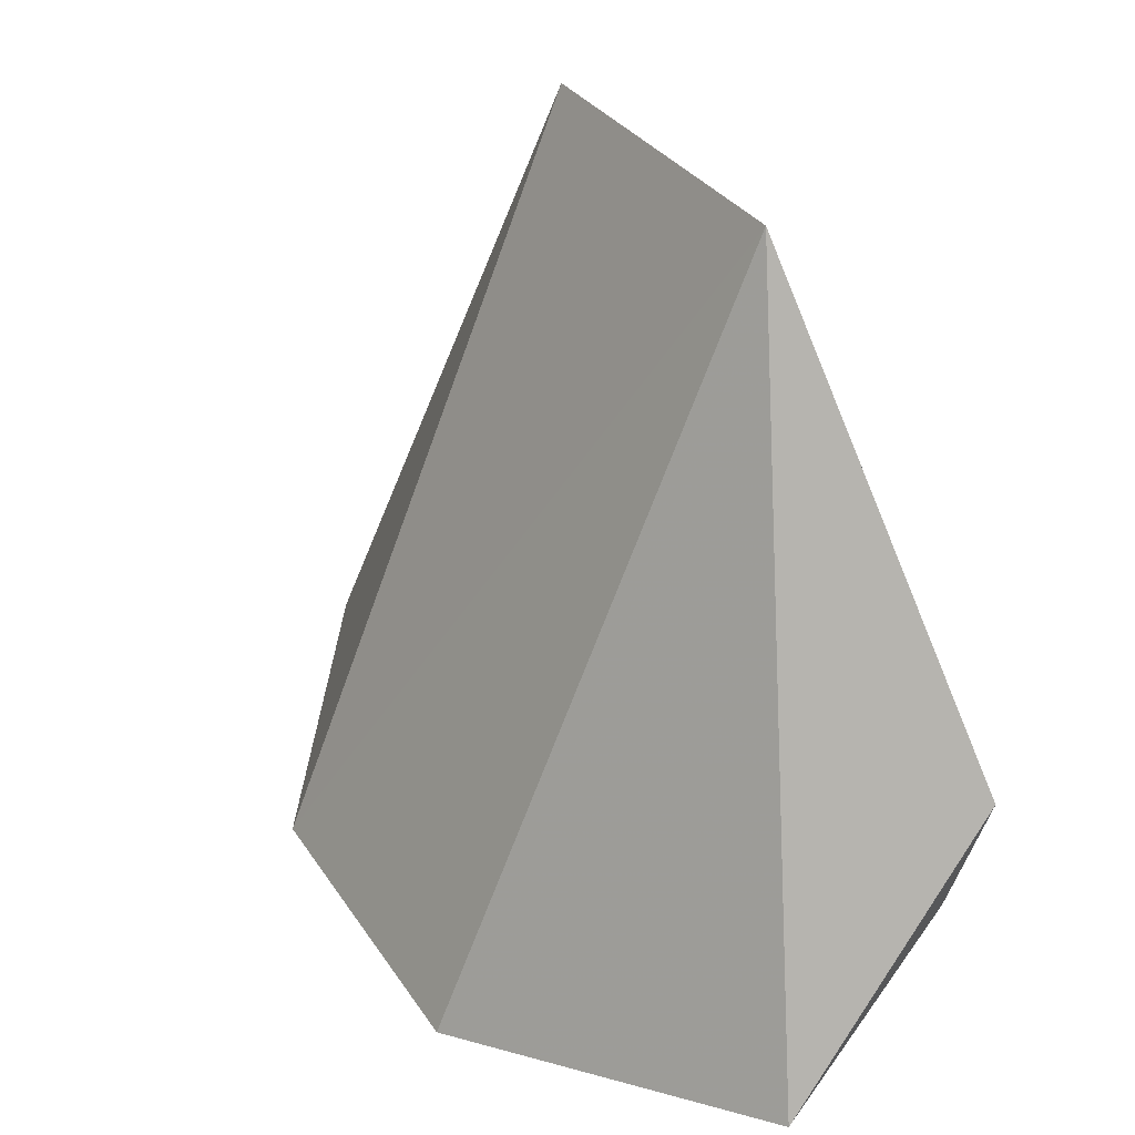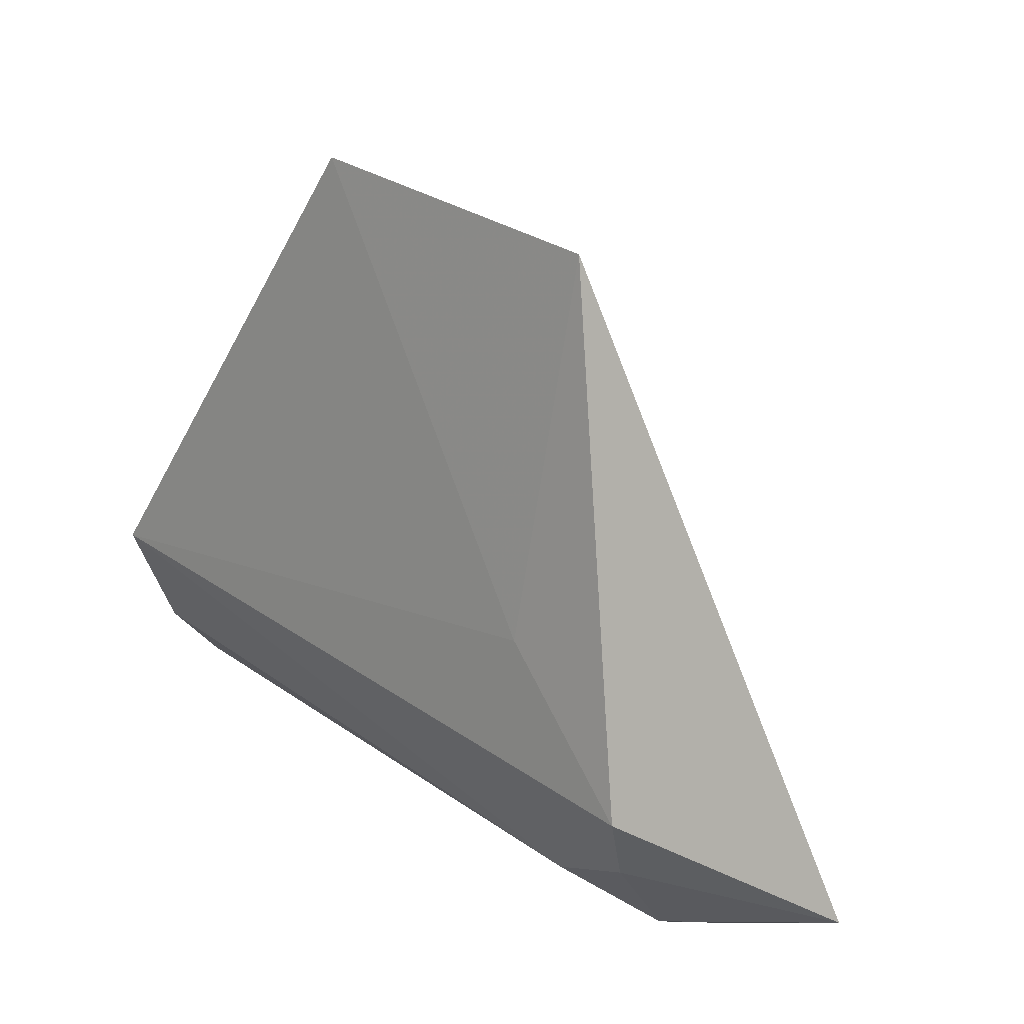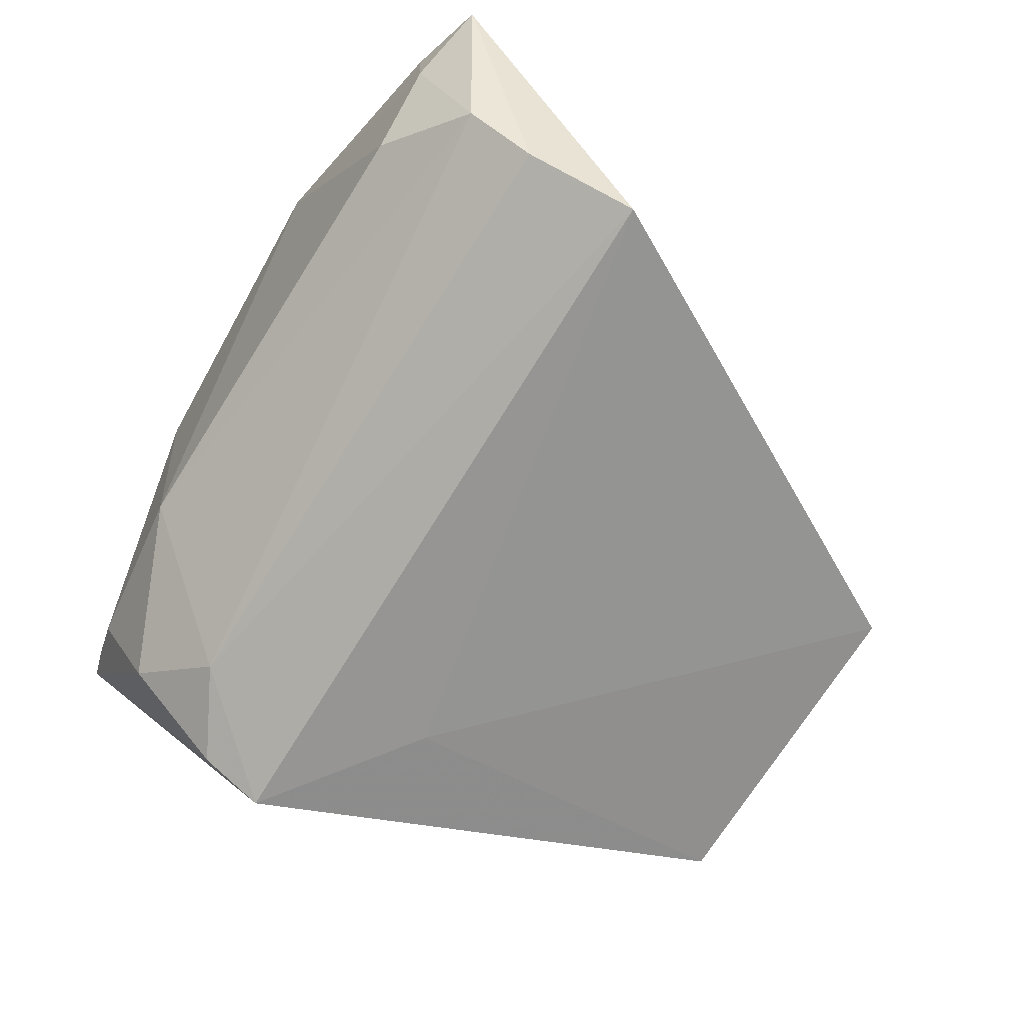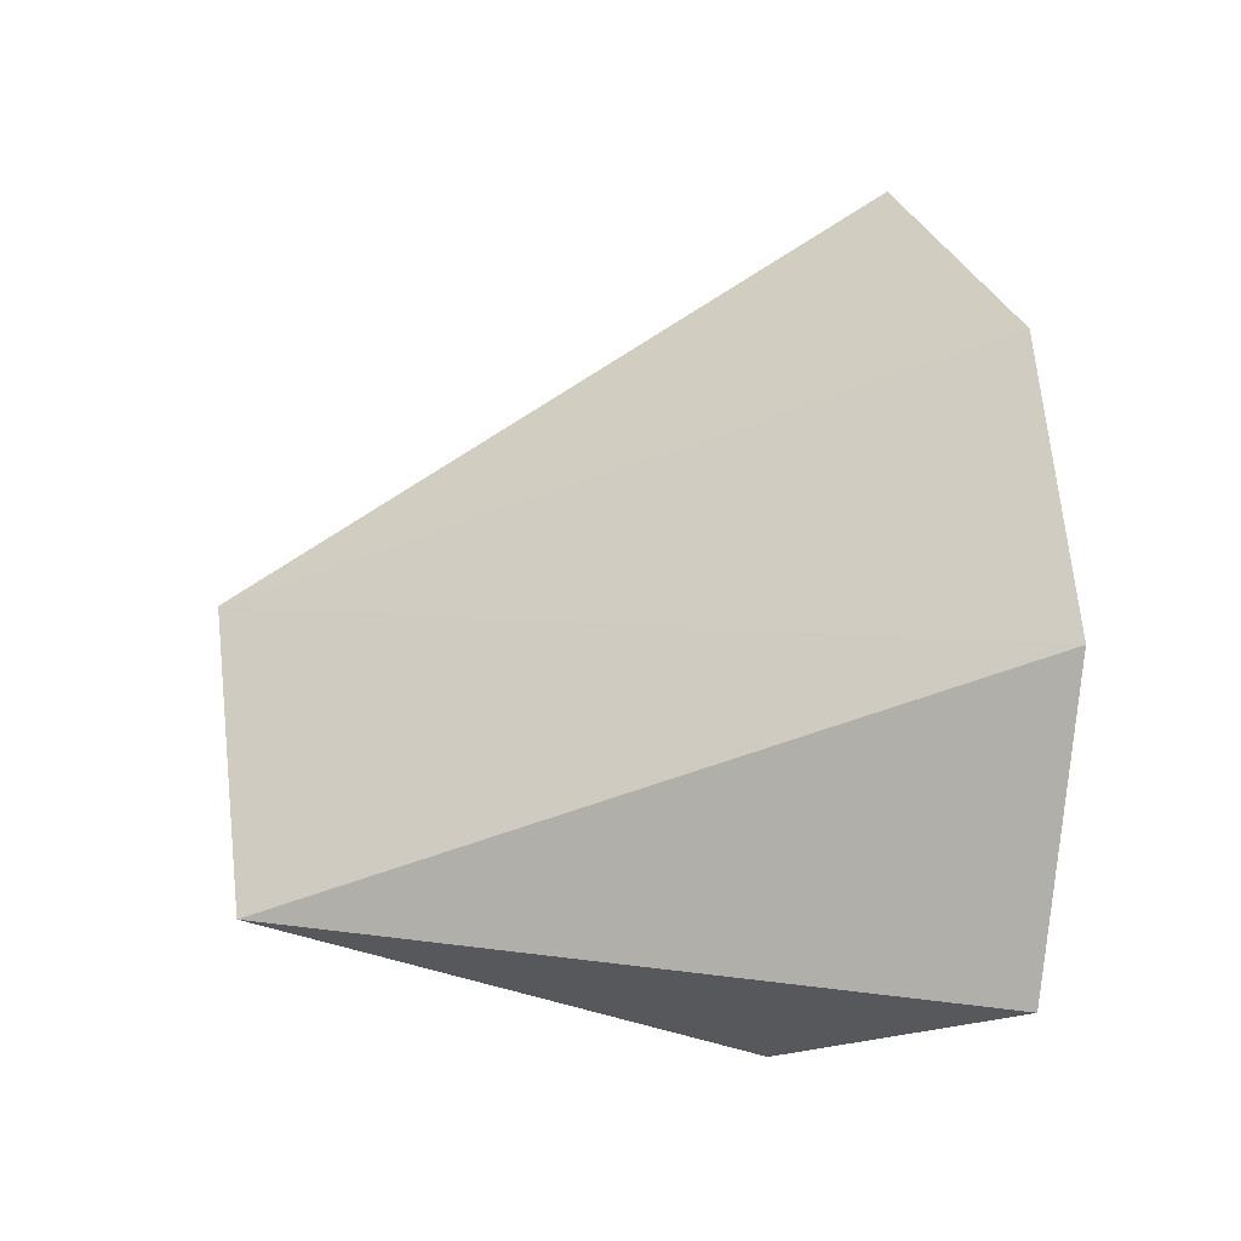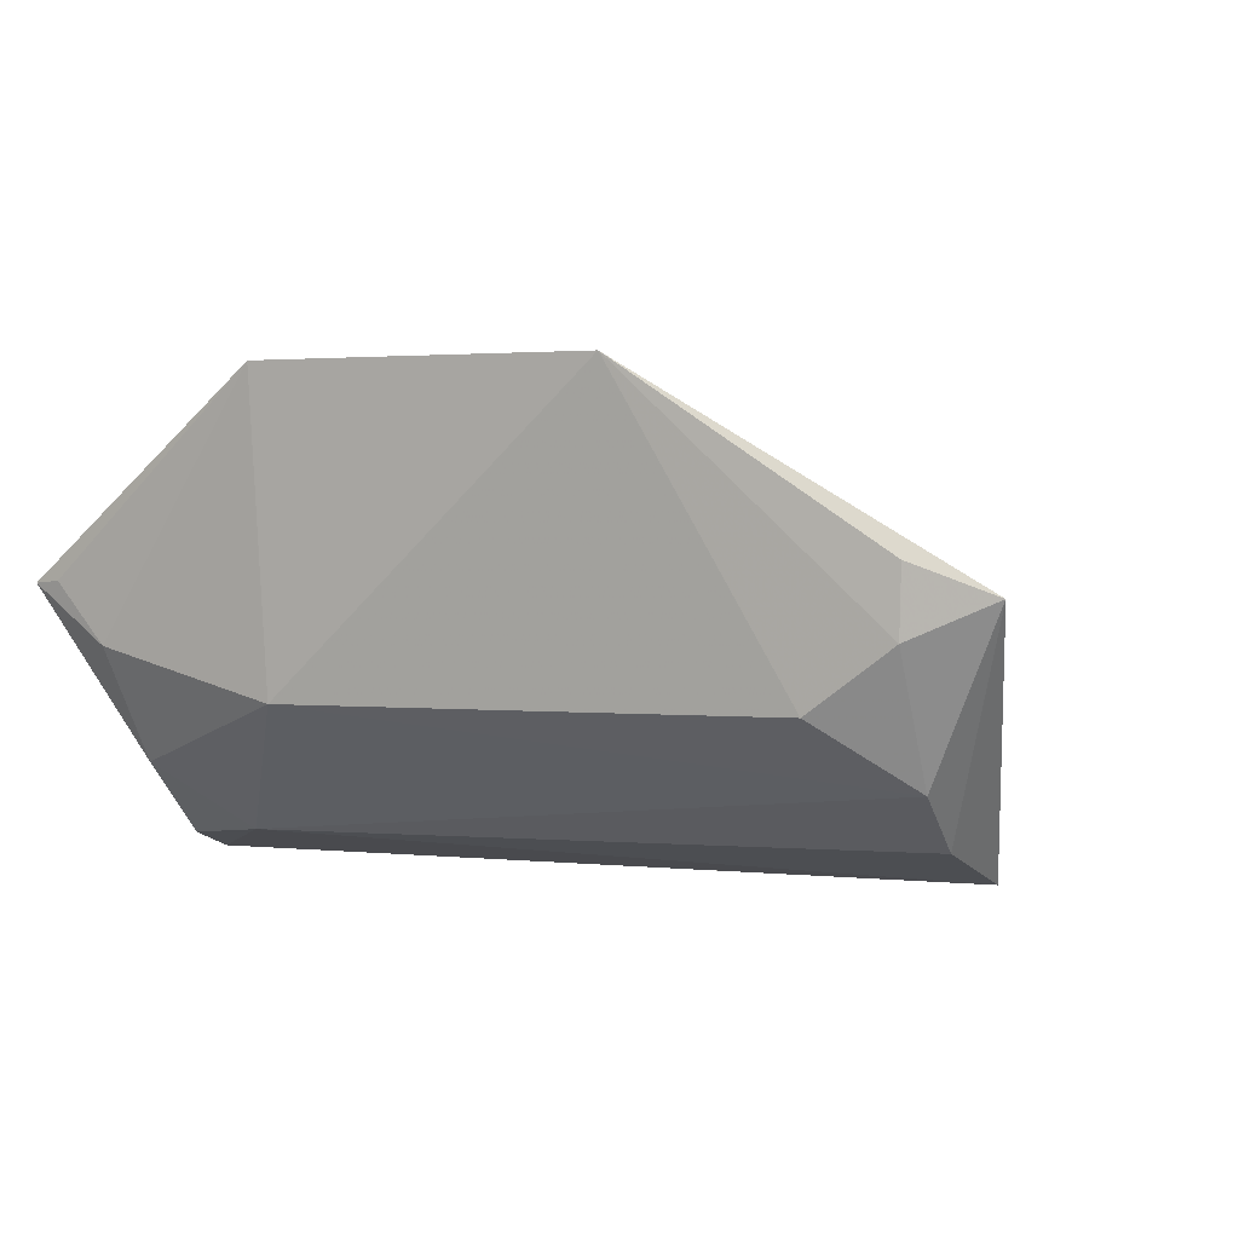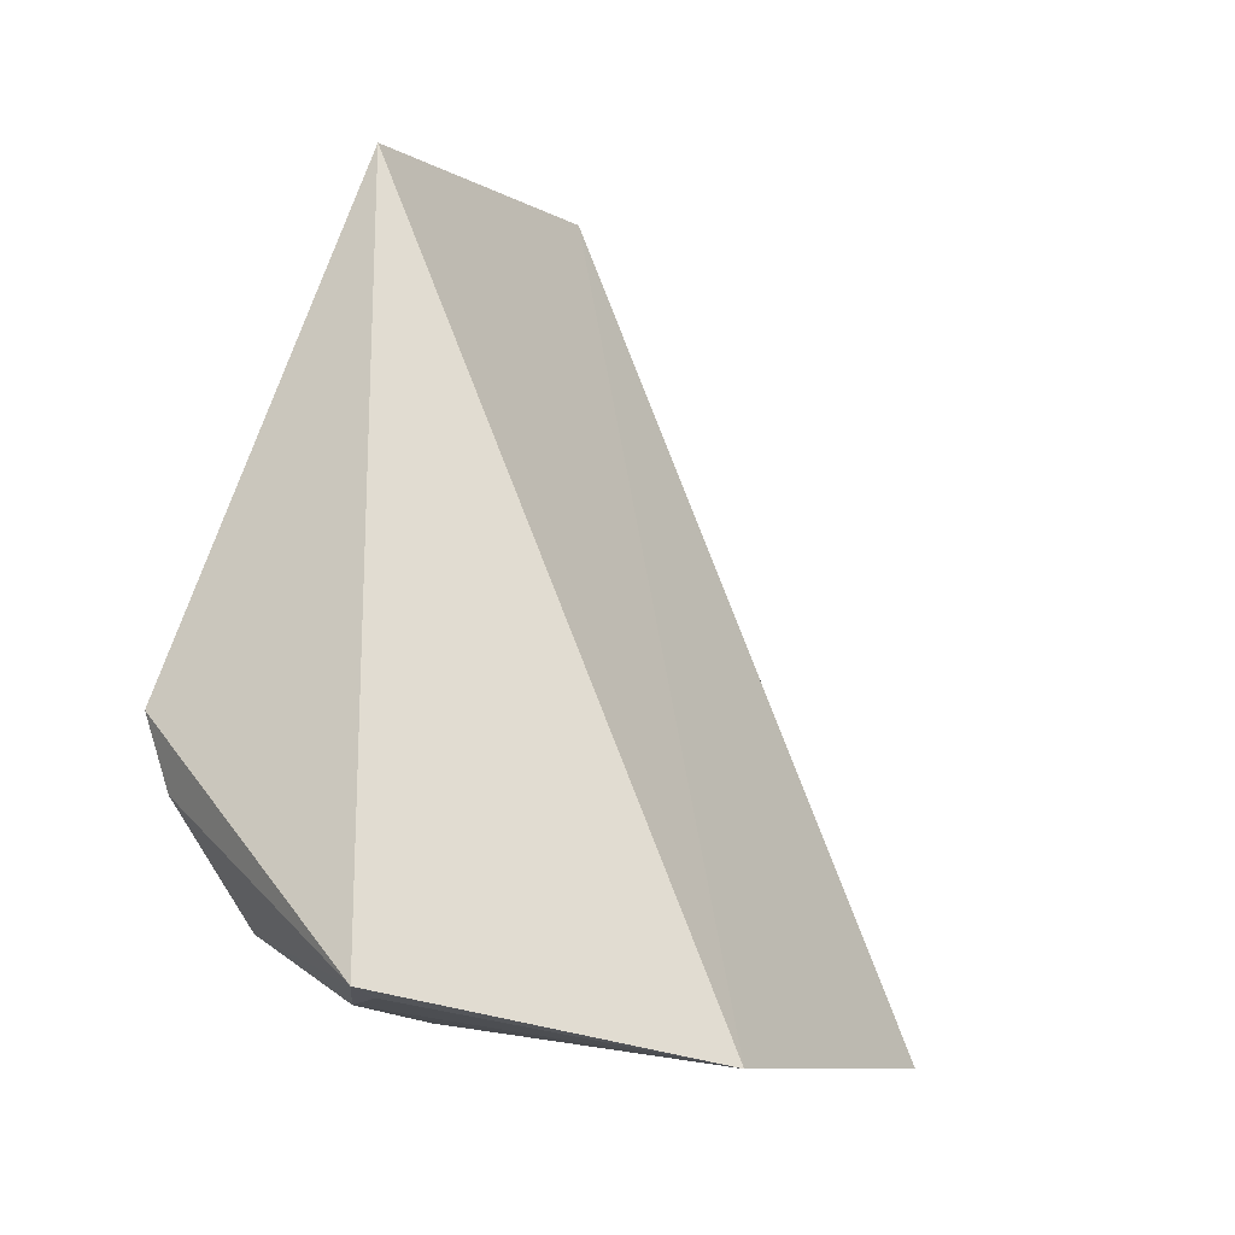
<metadata>
{"format":"obj","ext":"obj","renderer":"f3d","projection":"perspective","resolution":1024,"background":"white","views":[{"elev":34.4,"azim":60.3,"up":"+Y"},{"elev":29.3,"azim":-132.8,"up":"+Y"},{"elev":-73.0,"azim":57.5,"up":"+Z"},{"elev":62.0,"azim":-97.5,"up":"+Z"},{"elev":1.2,"azim":21.0,"up":"+Z"},{"elev":-5.2,"azim":-59.9,"up":"+Y"}]}
</metadata>
<code>
v 0.001169 -0.03031 0.009337
v 0.007453 -0.02919 0.005425
v 0.001159 -0.01467 0.002531
v -0.00893 -0.02435 0.000513
v -0.005244 -0.02939 0.003577
v 0.006306 -0.02457 0.0004381
v -0.005661 -0.01465 0.002659
v 0.00424 -0.02942 0.00354
v -0.0104 -0.02857 0.005628
v -0.005812 -0.02196 0.0009511
v -0.006957 -0.02673 0.001127
v -0.005325 -0.02993 0.009389
v 0.00585 -0.0295 0.004726
v 0.00598 -0.02822 0.00226
v -0.008473 -0.02789 0.002397
v -0.008799 -0.02893 0.004516
v 0.005911 -0.0296 0.006028
v 0.006036 -0.02684 0.001203
v -0.00879 -0.02571 0.0009084
v -0.009832 -0.02876 0.005668
f 1 2 3
f 6 3 2
f 8 1 5
f 9 7 4
f 10 6 4
f 10 3 6
f 10 7 3
f 10 4 7
f 11 4 6
f 12 1 3
f 12 3 7
f 12 7 9
f 12 5 1
f 13 1 8
f 14 13 8
f 14 2 13
f 14 8 5
f 14 5 11
f 15 11 5
f 16 5 12
f 16 15 5
f 16 9 15
f 17 13 2
f 17 2 1
f 17 1 13
f 18 6 2
f 18 2 14
f 18 14 11
f 18 11 6
f 19 15 9
f 19 9 4
f 19 4 11
f 19 11 15
f 20 16 12
f 20 12 9
f 20 9 16

</code>
